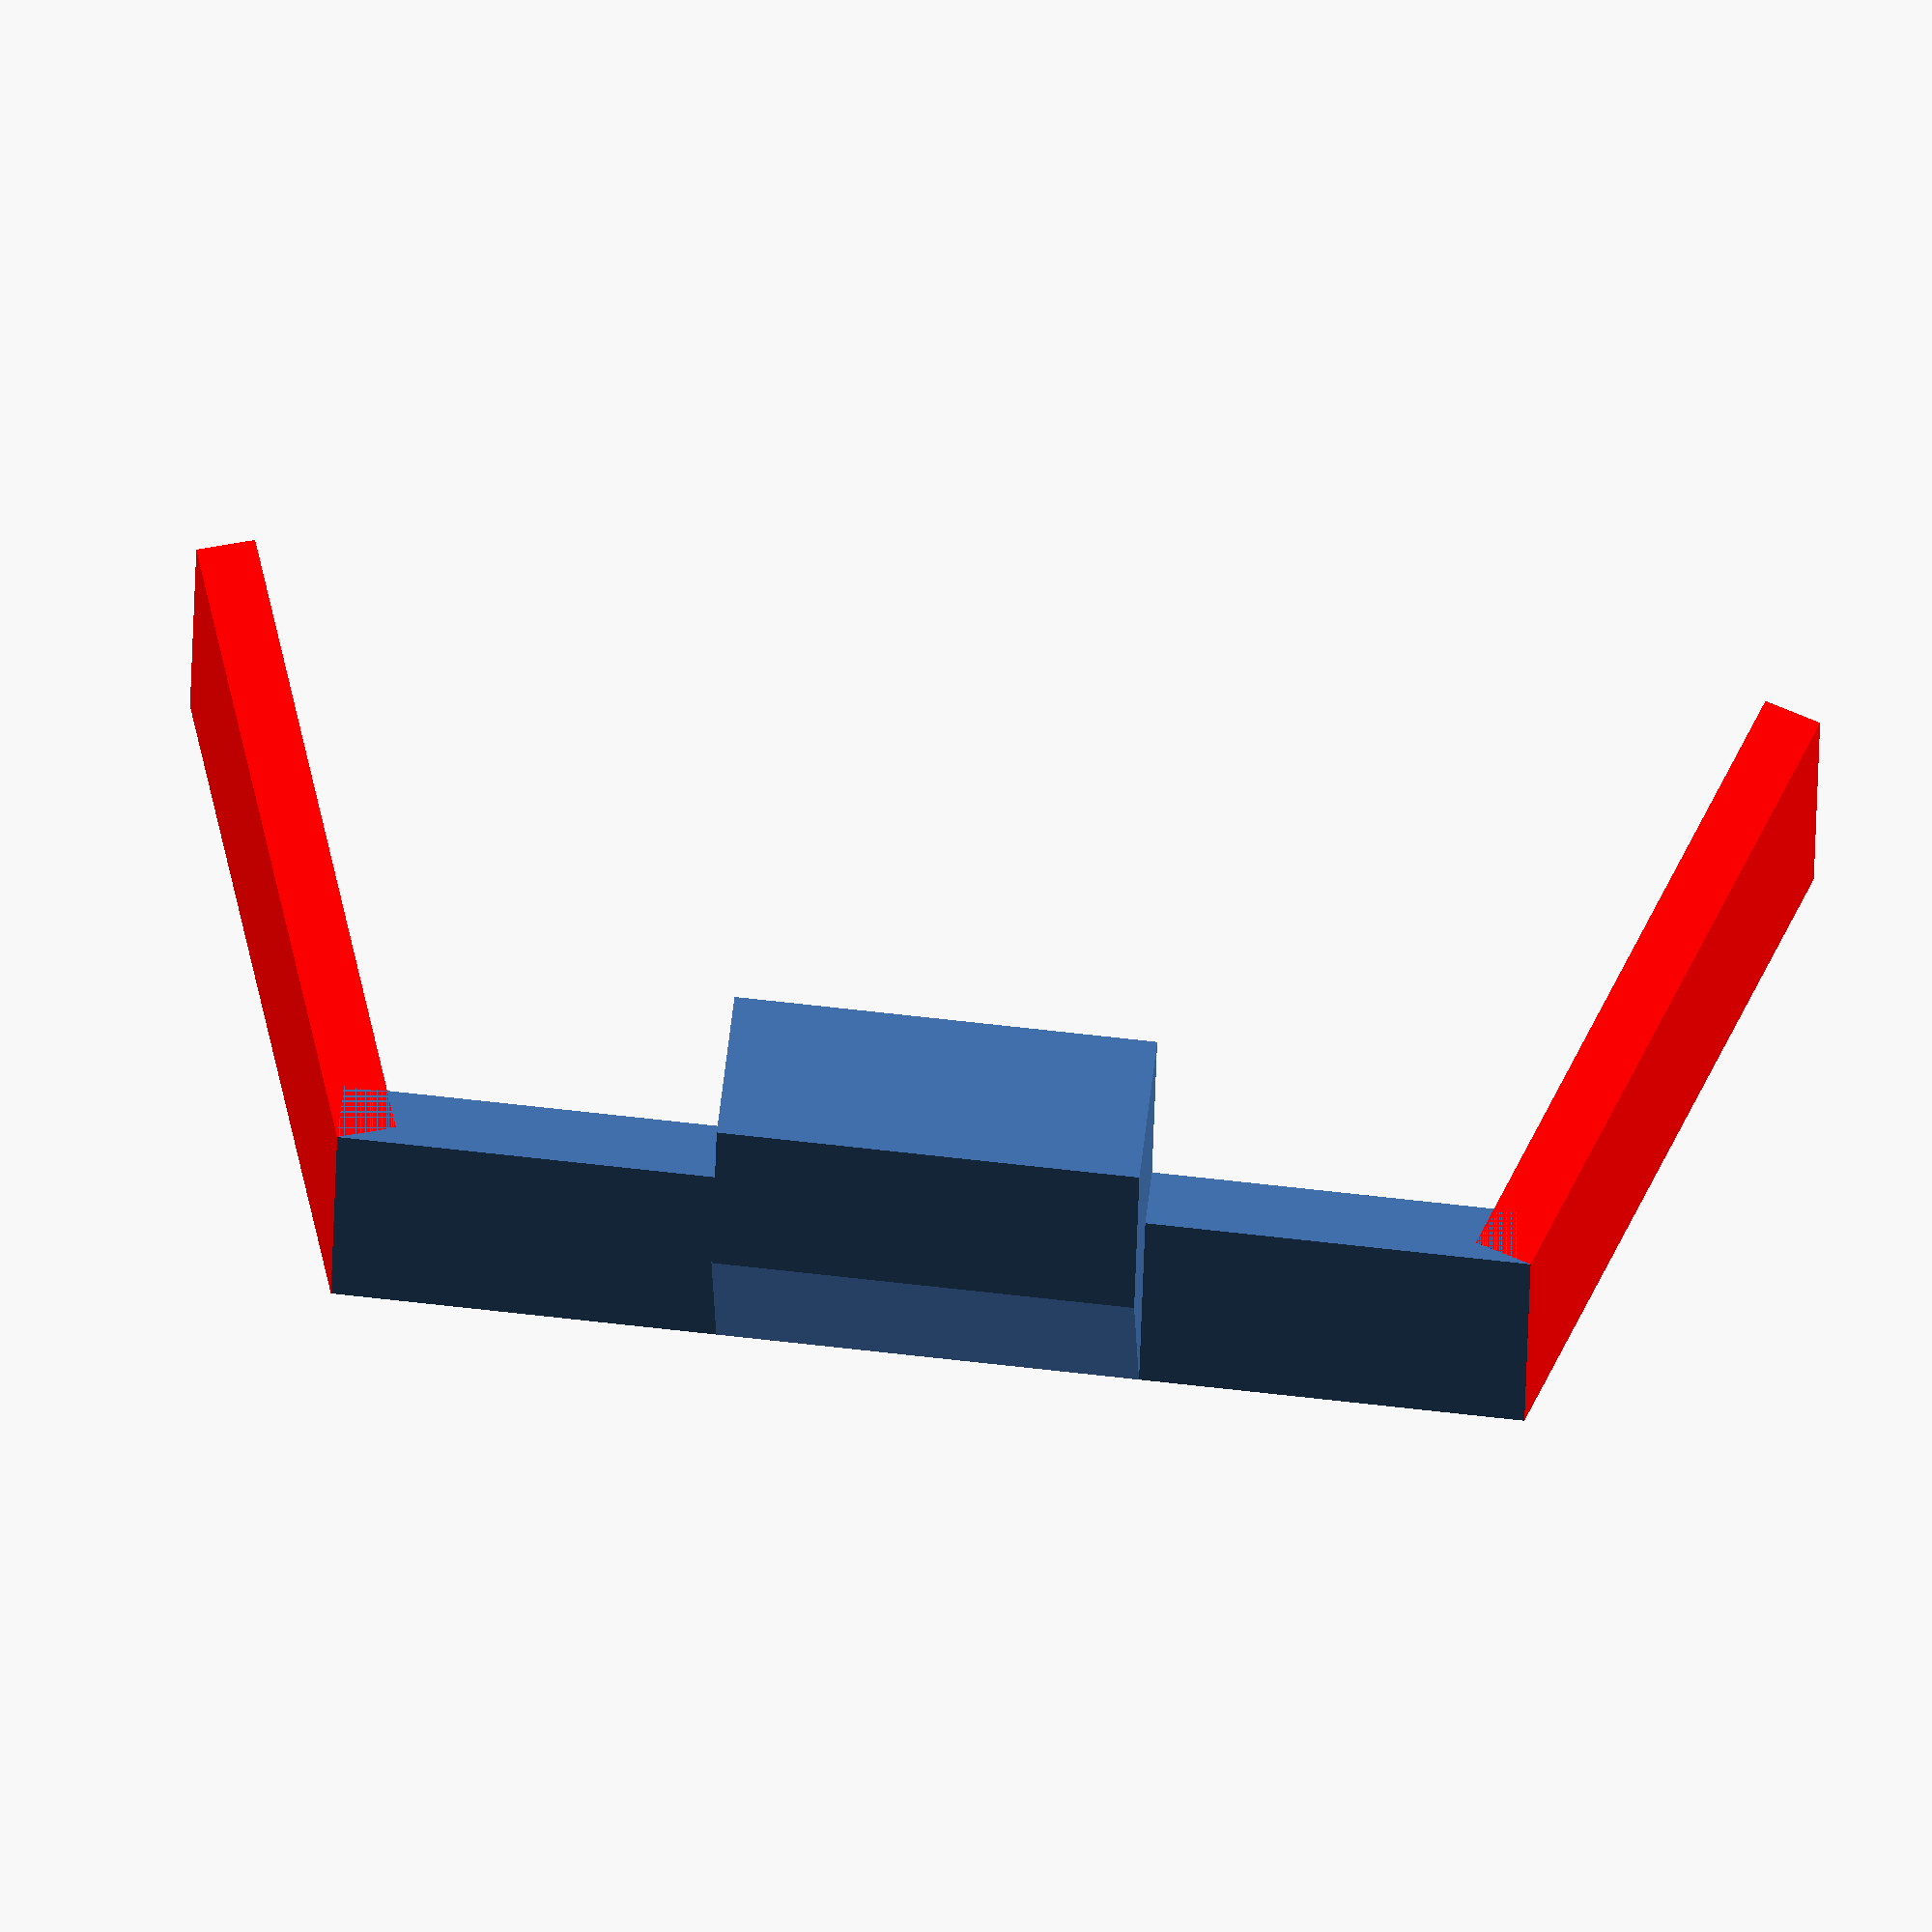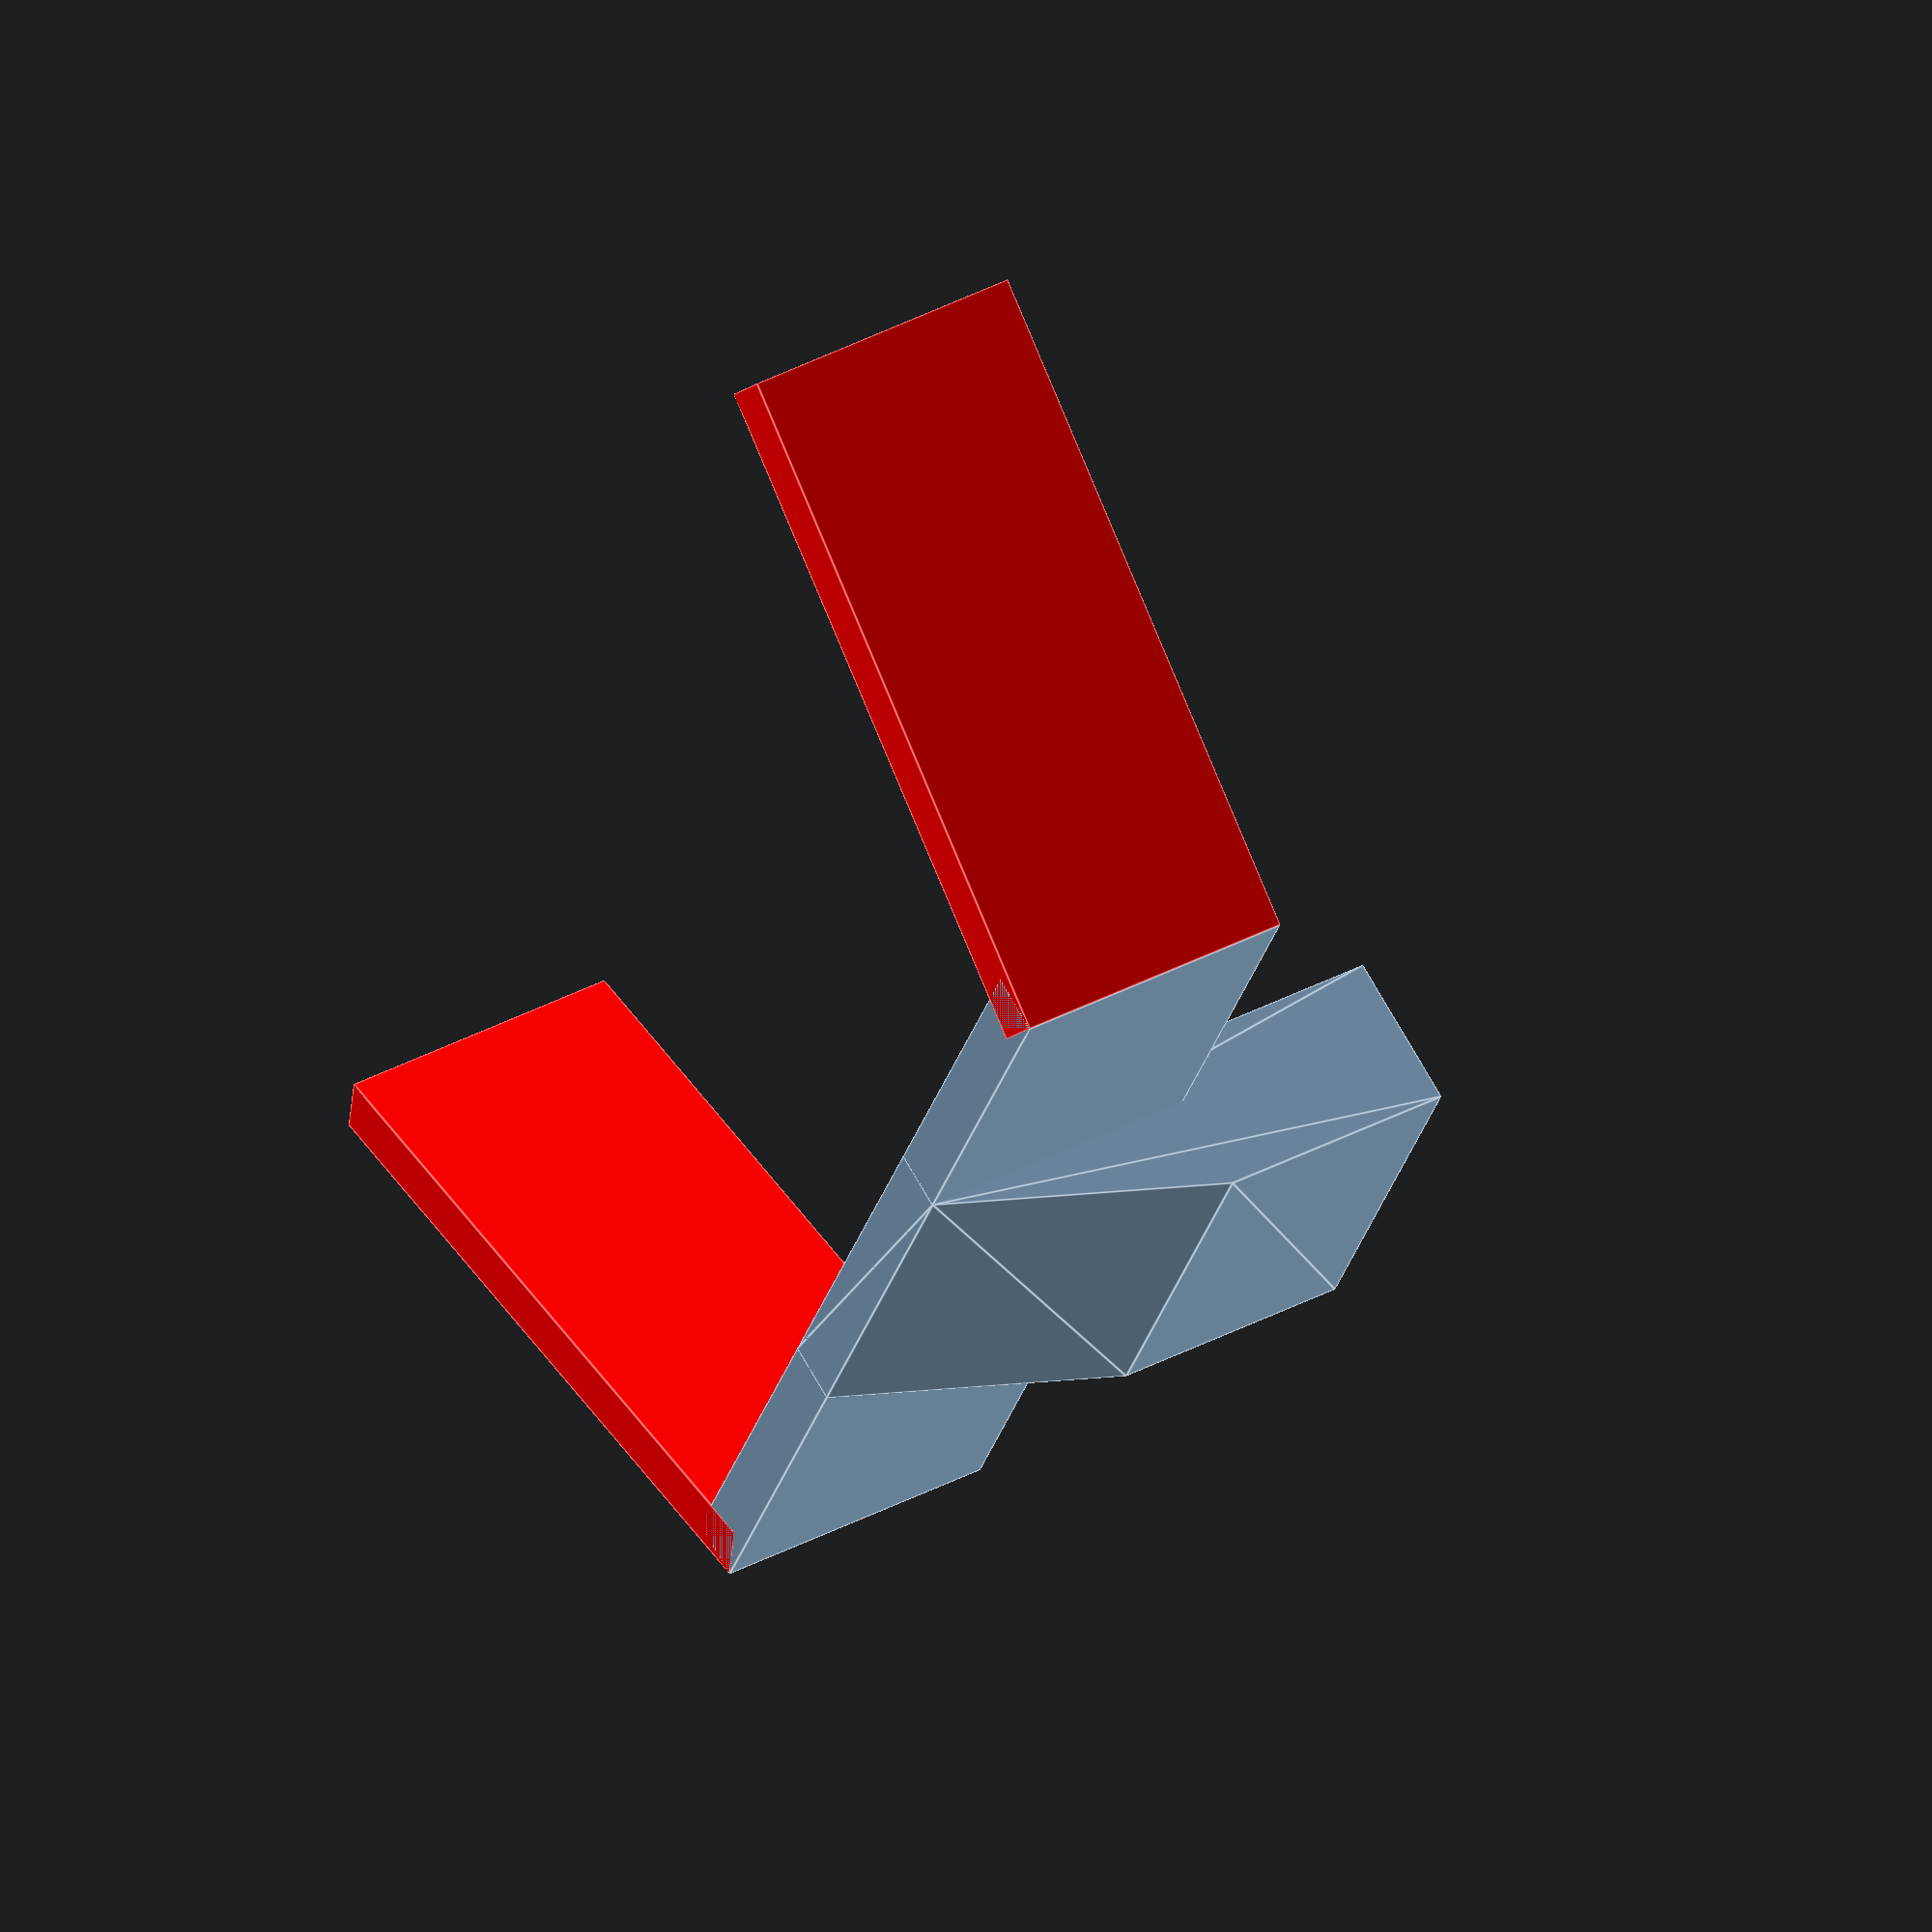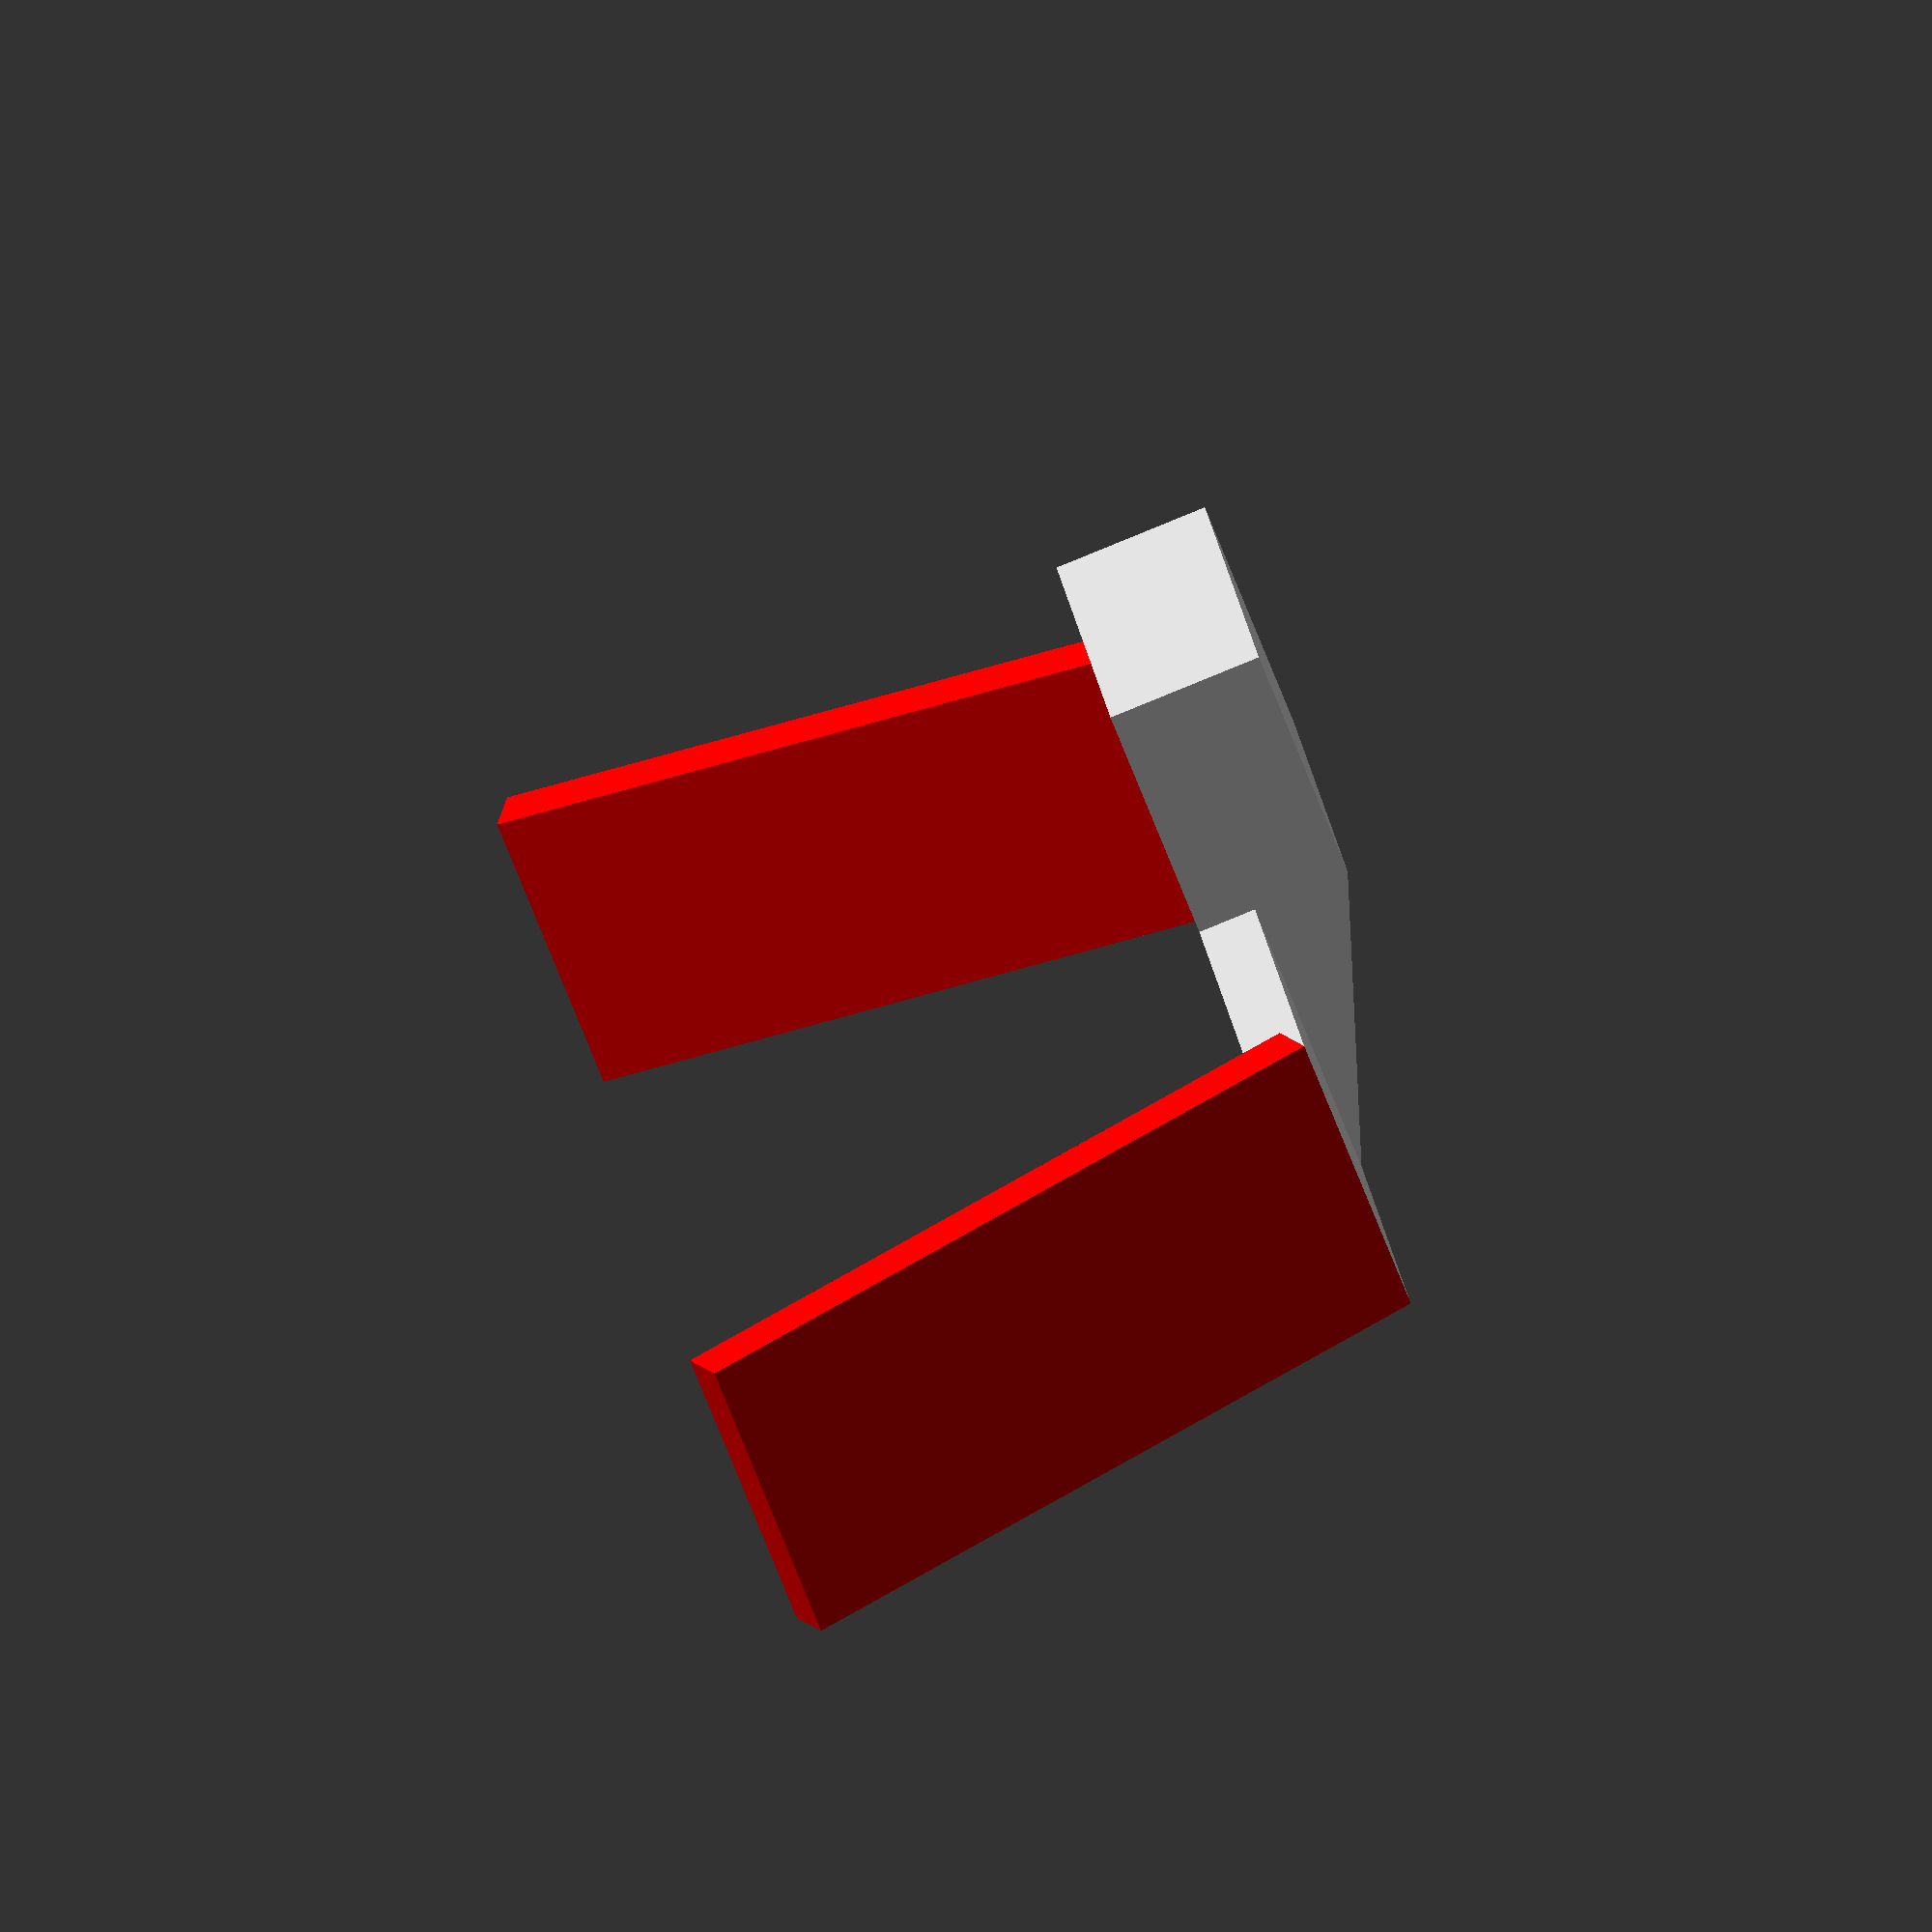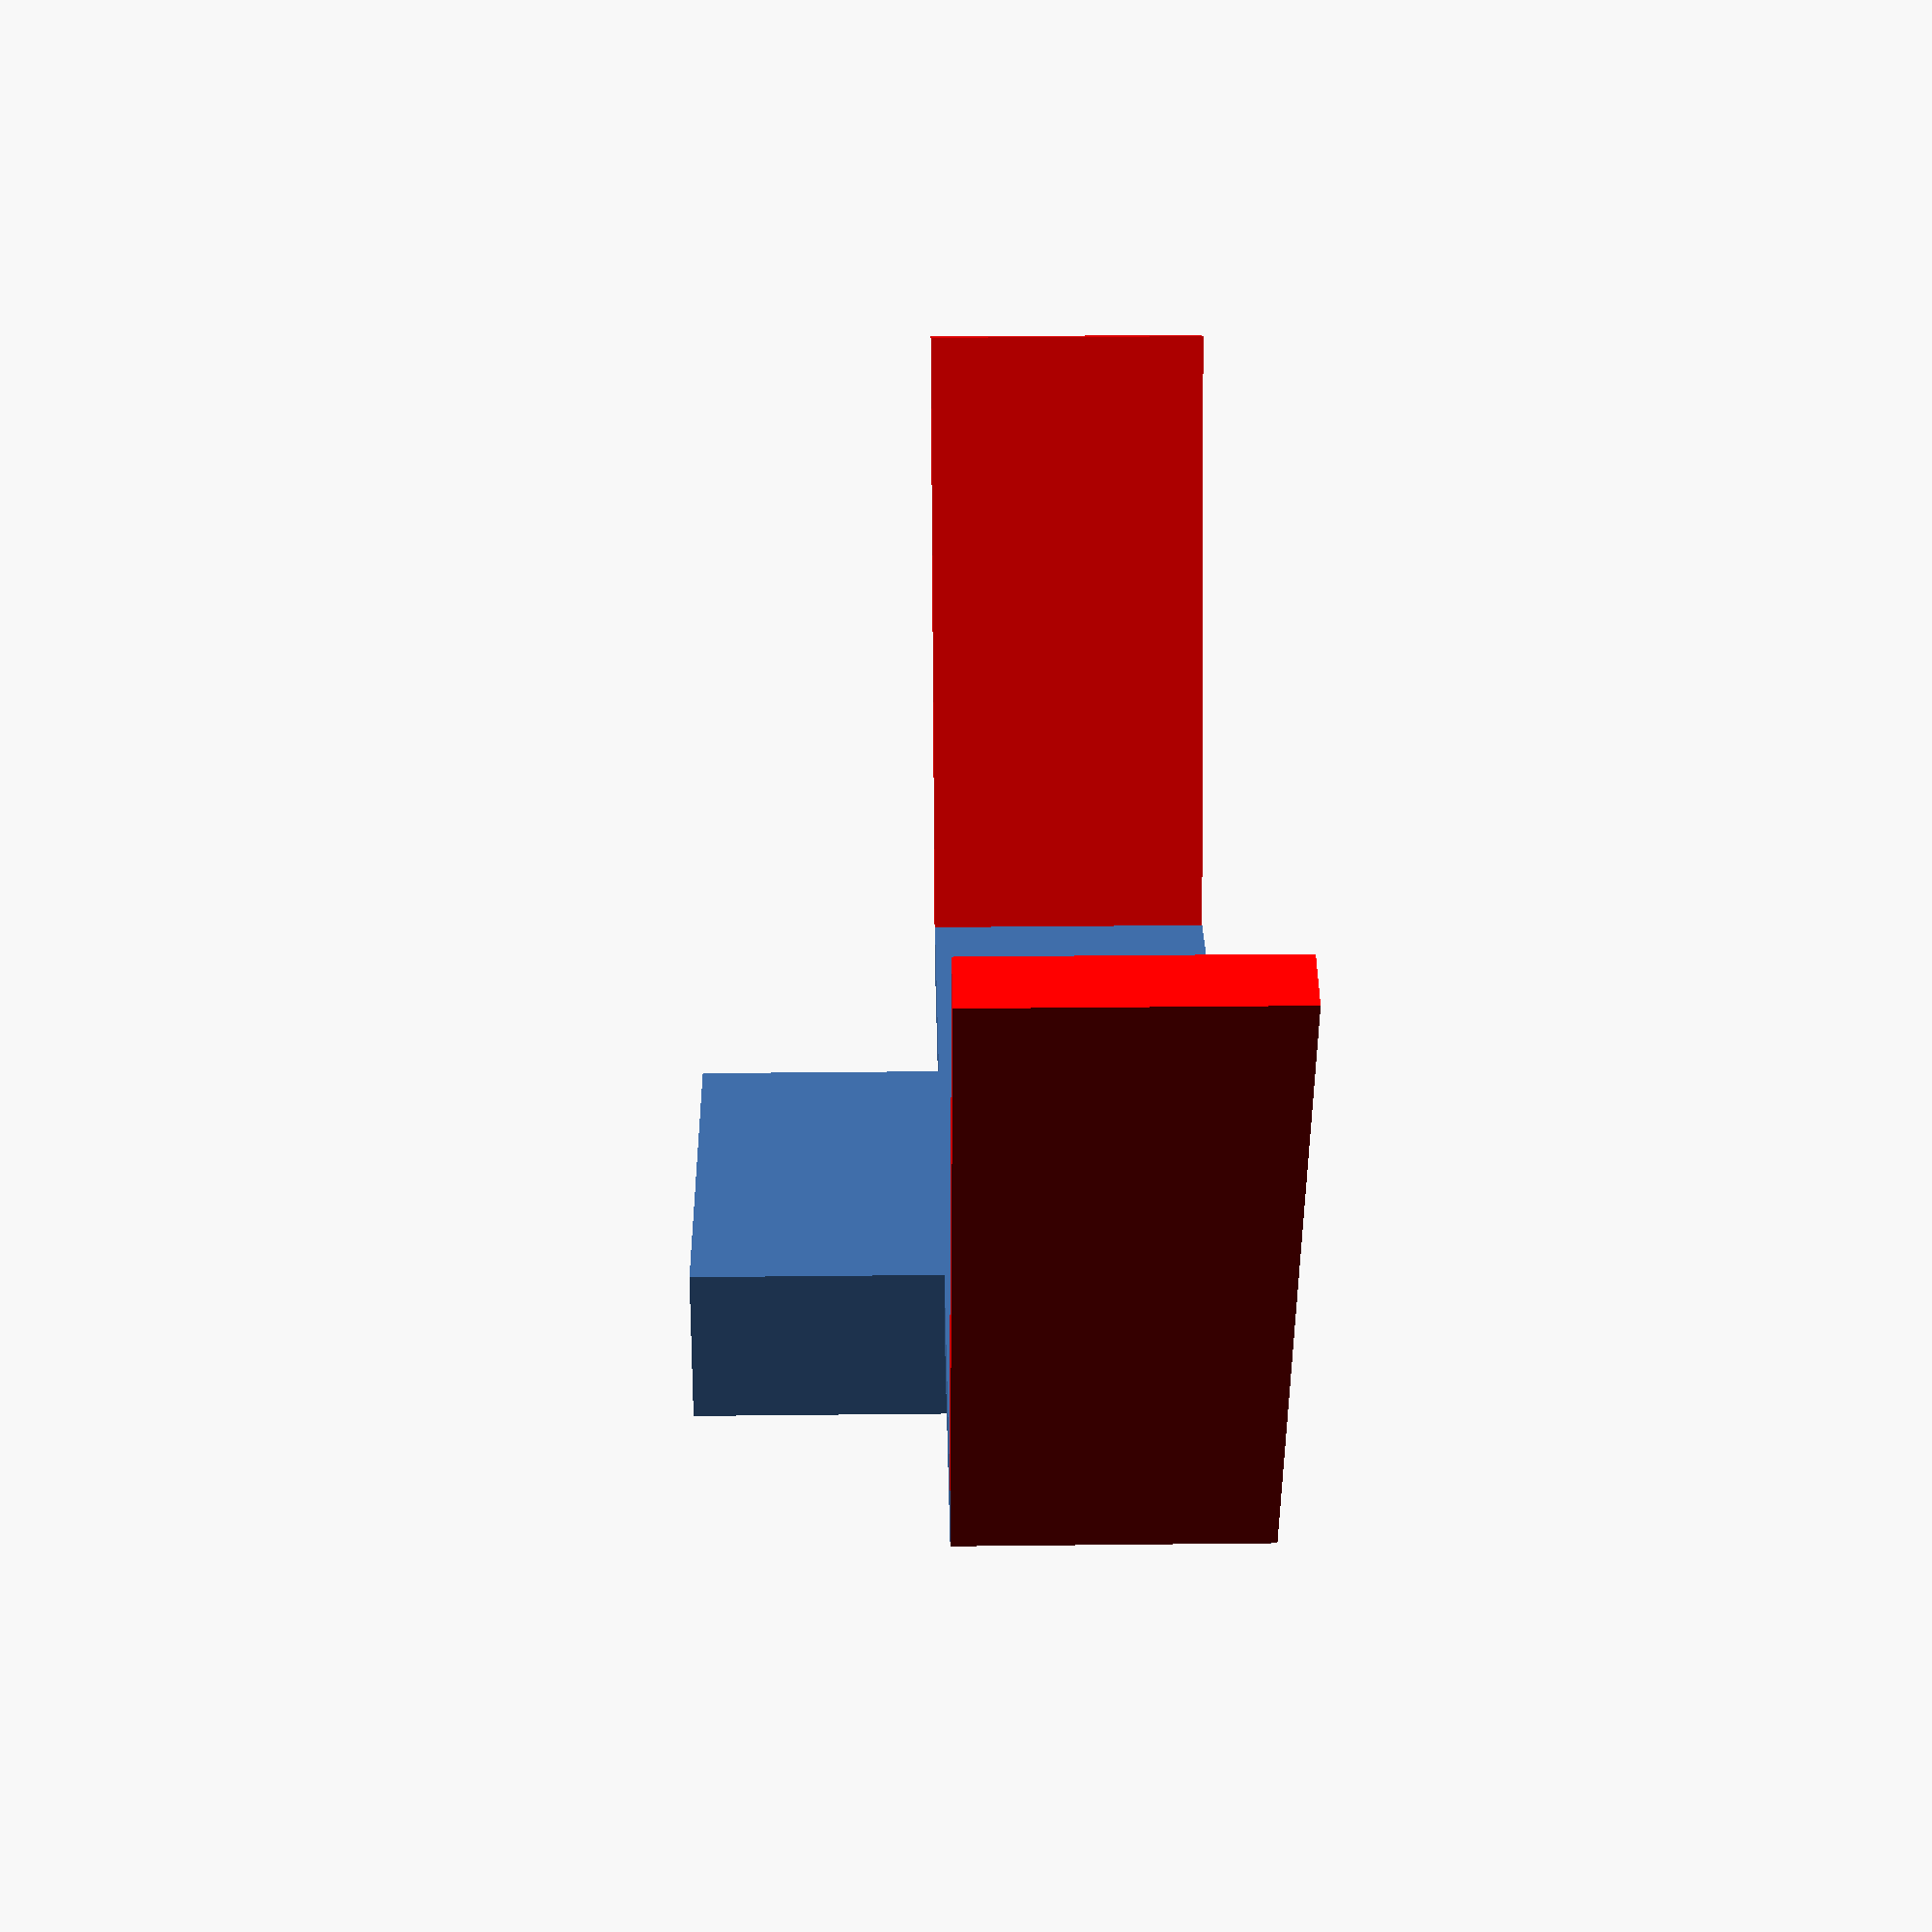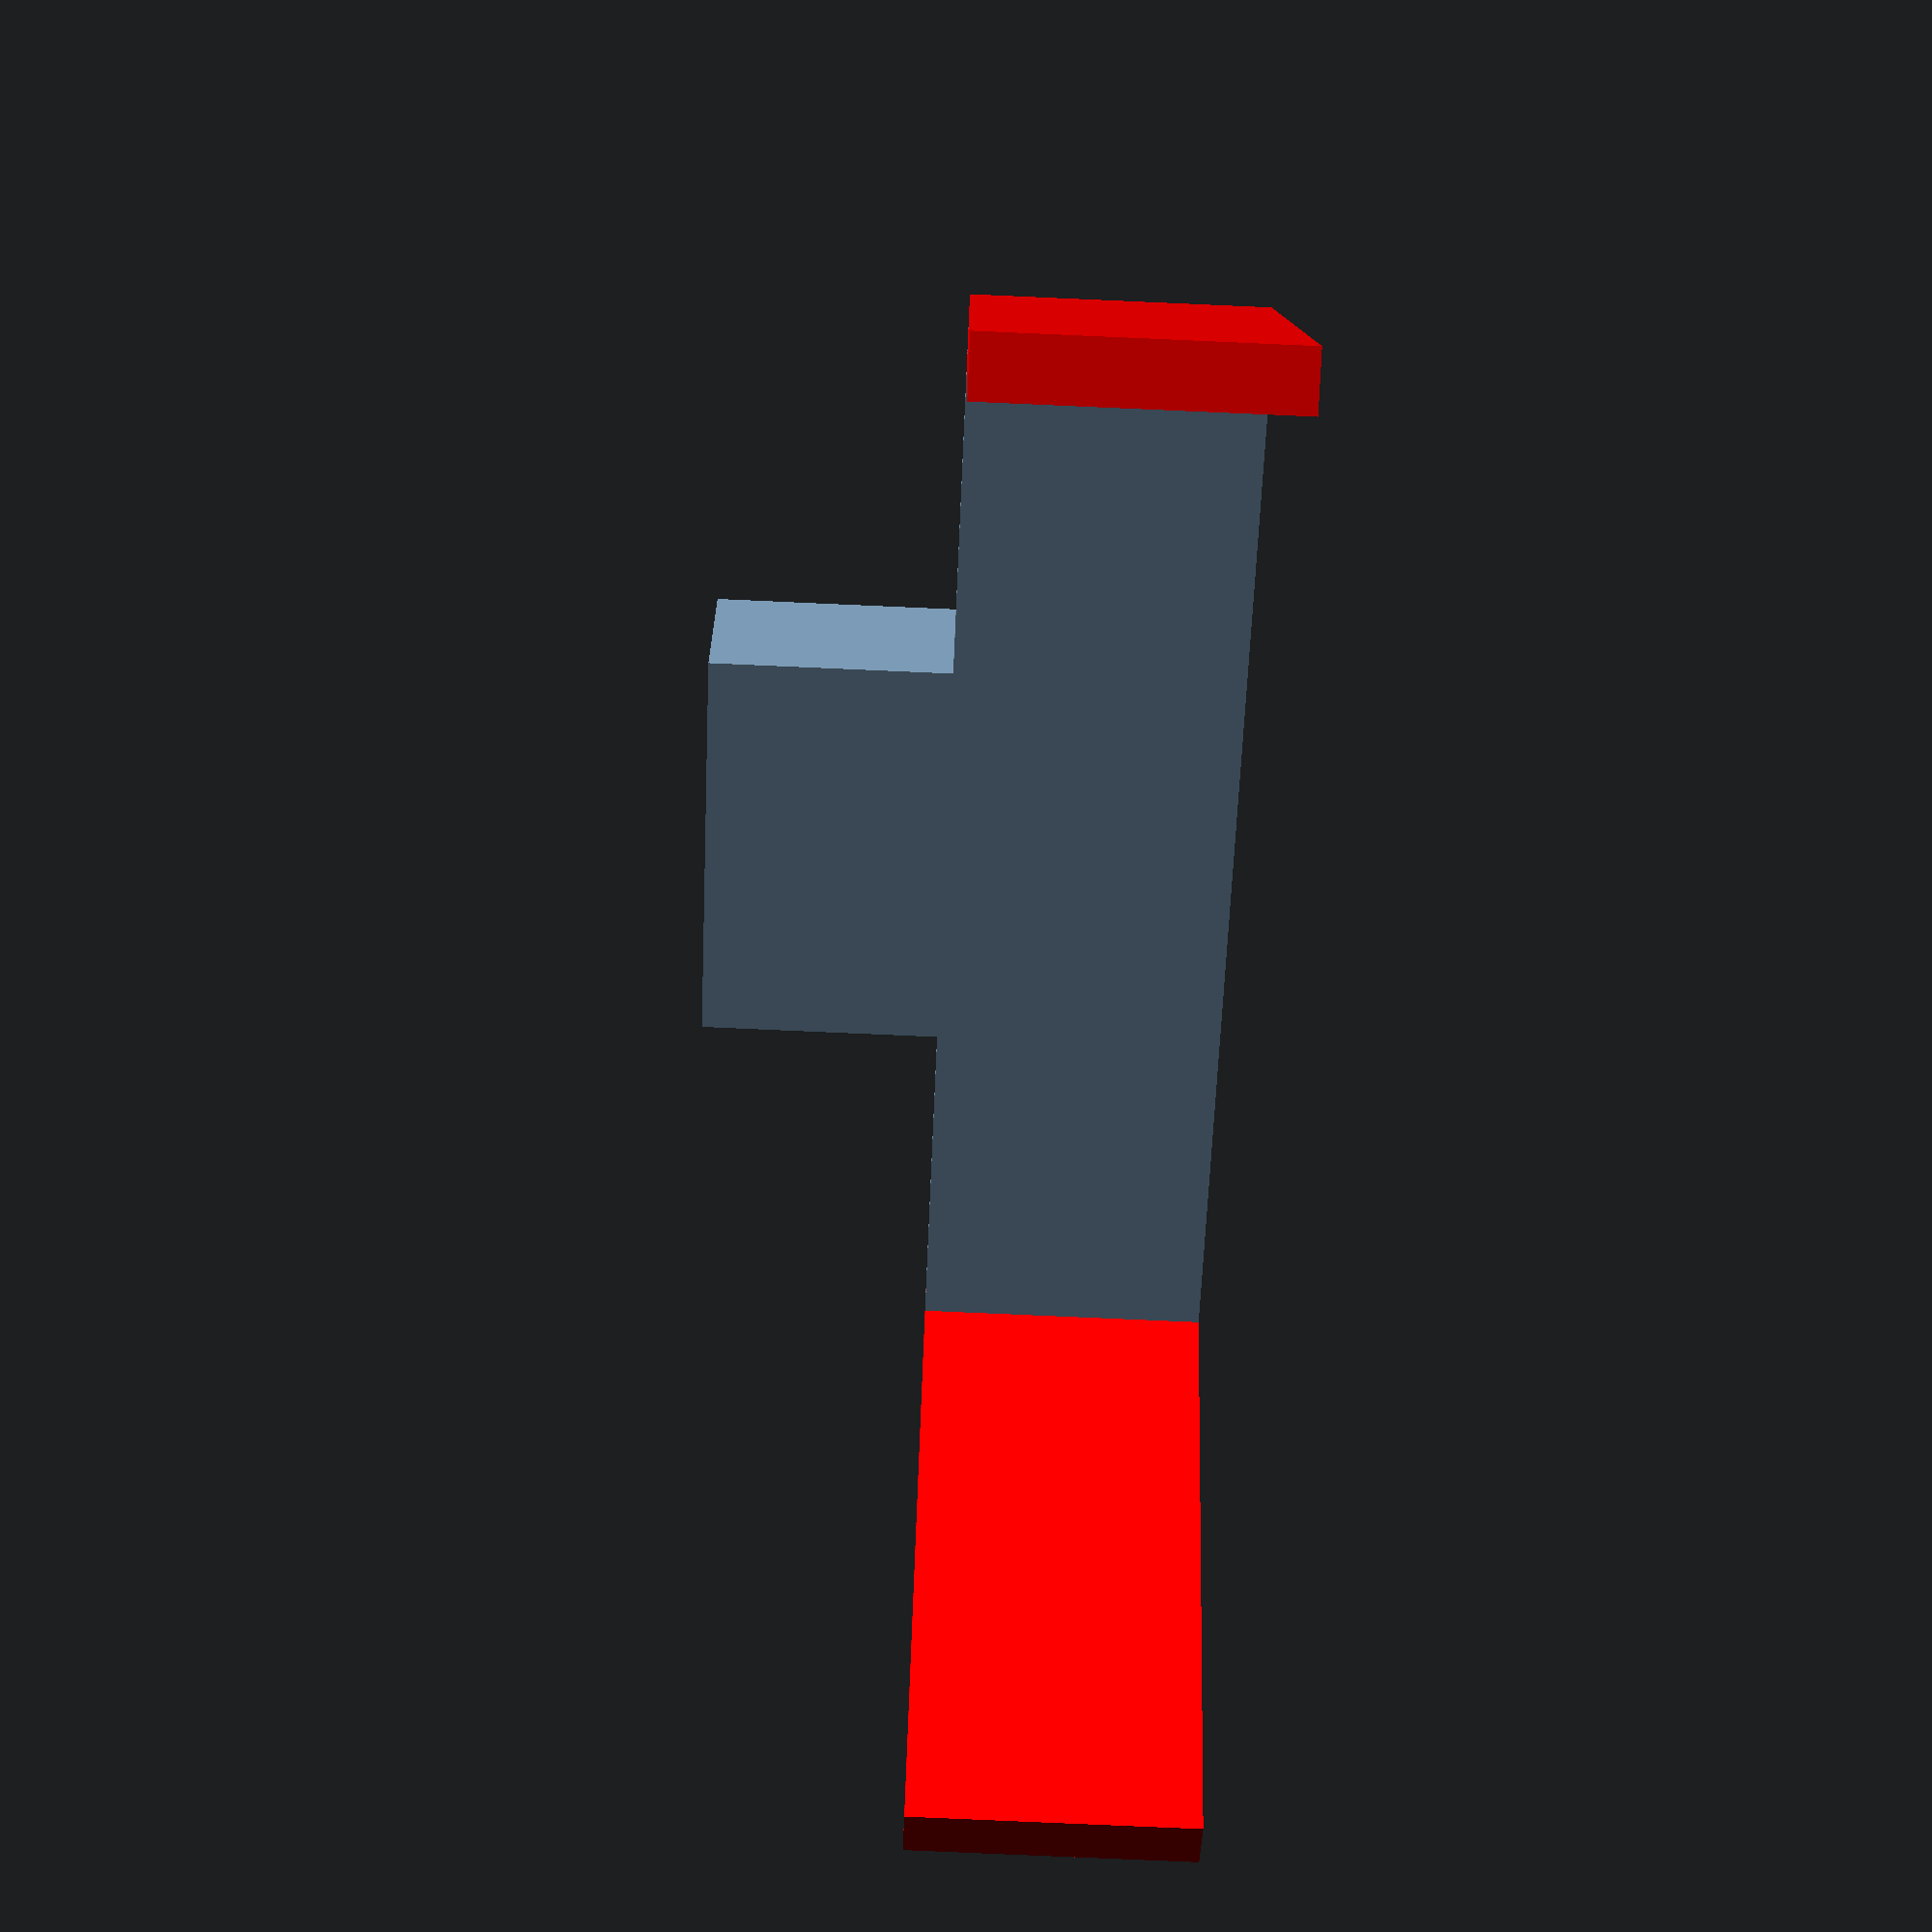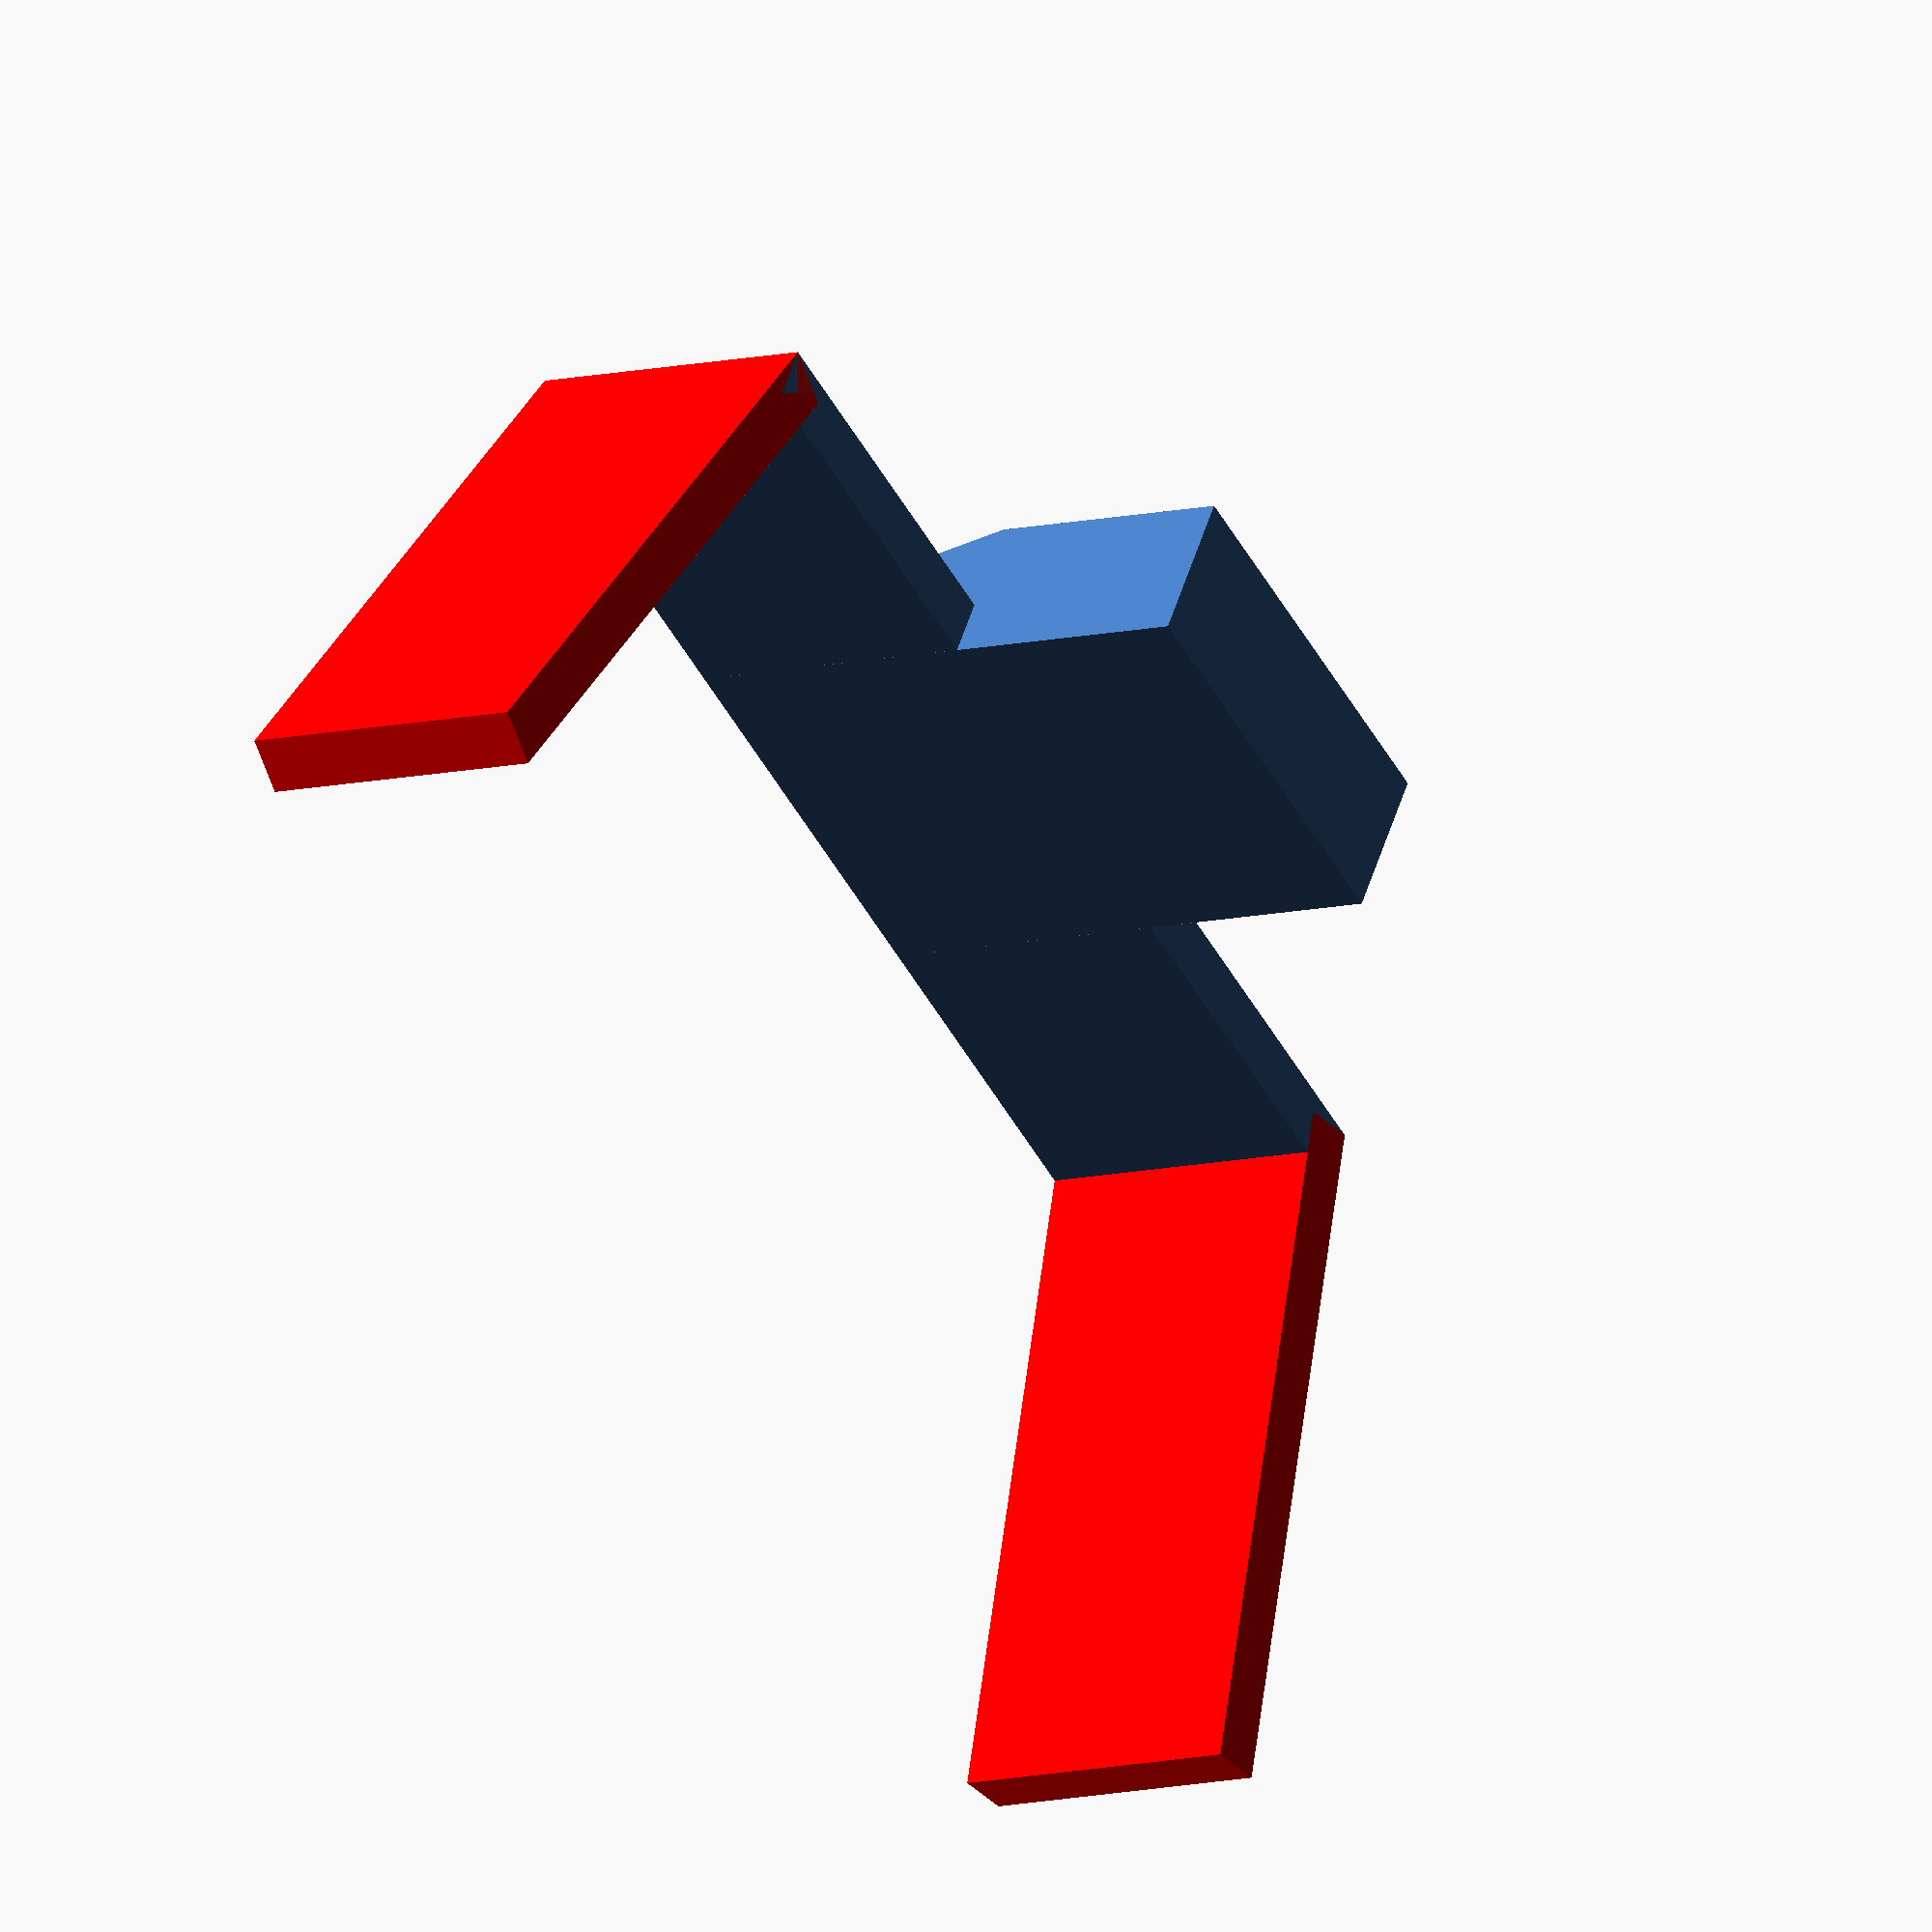
<openscad>
// corpo
translate([-60,0,0])
cube([120, 6, 30]);

// encaixe
translate([-42.5/2,0,0]) {
    hull()
    {
    cube([42.5, 6, 55]);

    color("yellow")
    translate([0,-10,30])
    cube([42.5, 10, 25]);
    }
}

// ponta esquerda
translate([-60,0,0])
pontas();

// ponta direita
translate([60,0,0])
mirror([180,0,0])
pontas();

module pontas(inverter) {
angulo = 18; // 12.0948
    color("red")
    rotate([0,0,angulo])
    cube([6, 70, 30]);
}

</openscad>
<views>
elev=211.4 azim=186.4 roll=181.2 proj=o view=wireframe
elev=141.0 azim=243.0 roll=303.4 proj=o view=edges
elev=246.4 azim=82.2 roll=159.2 proj=o view=solid
elev=332.7 azim=359.5 roll=89.0 proj=p view=solid
elev=260.0 azim=18.4 roll=92.5 proj=p view=solid
elev=190.2 azim=32.3 roll=237.4 proj=o view=solid
</views>
